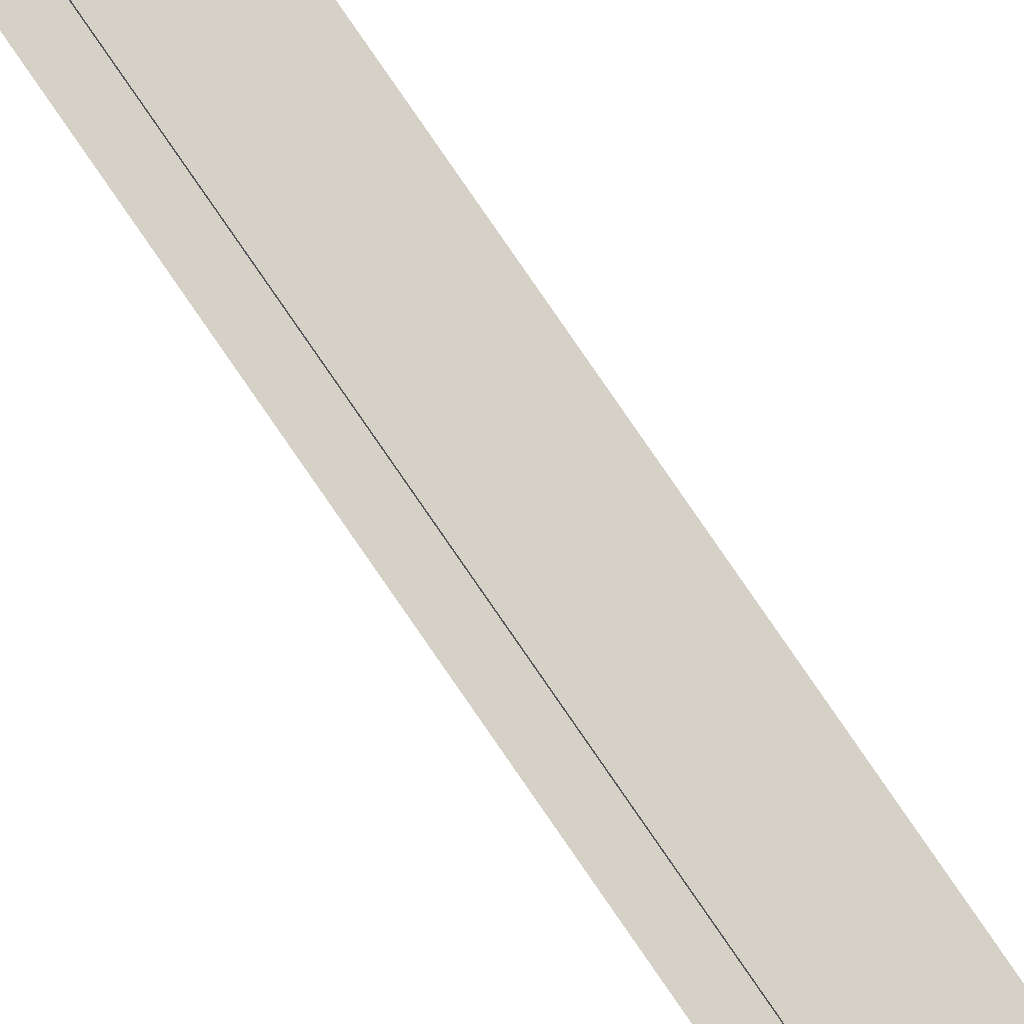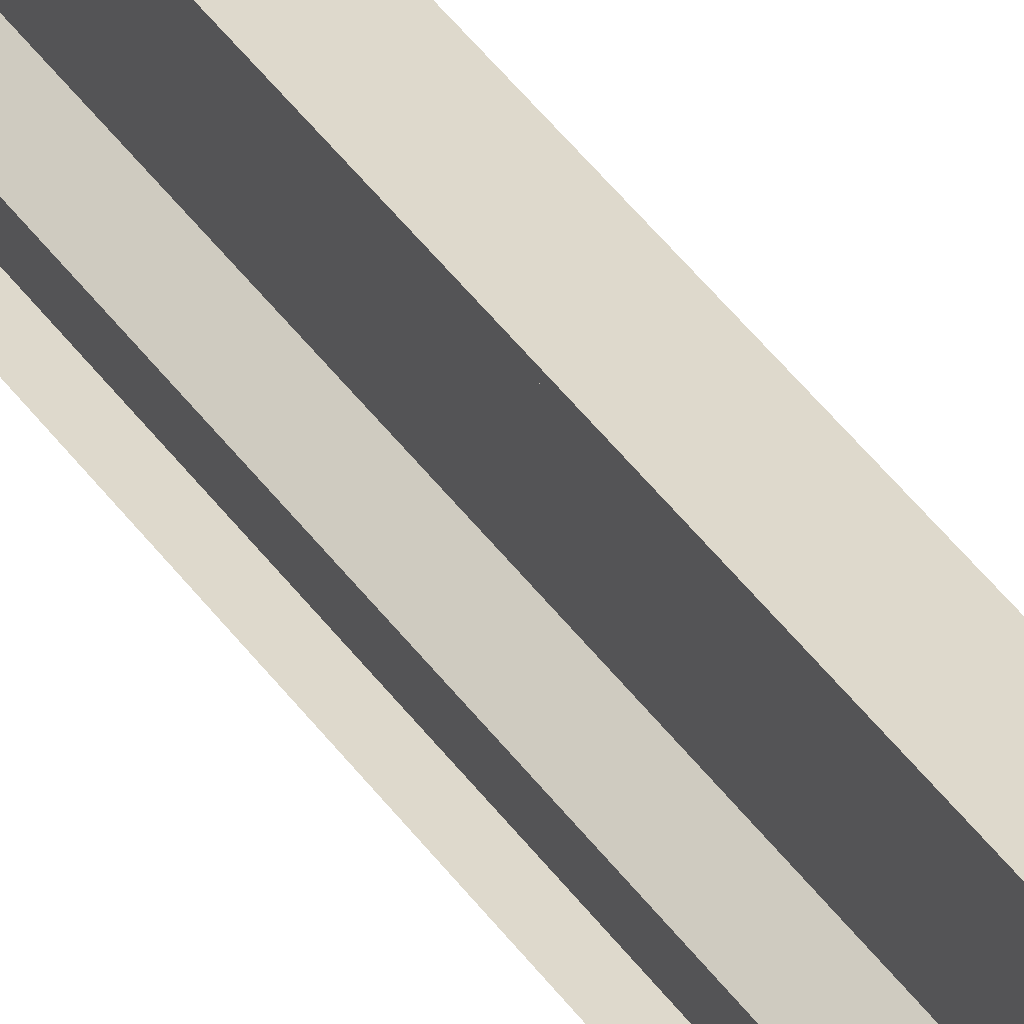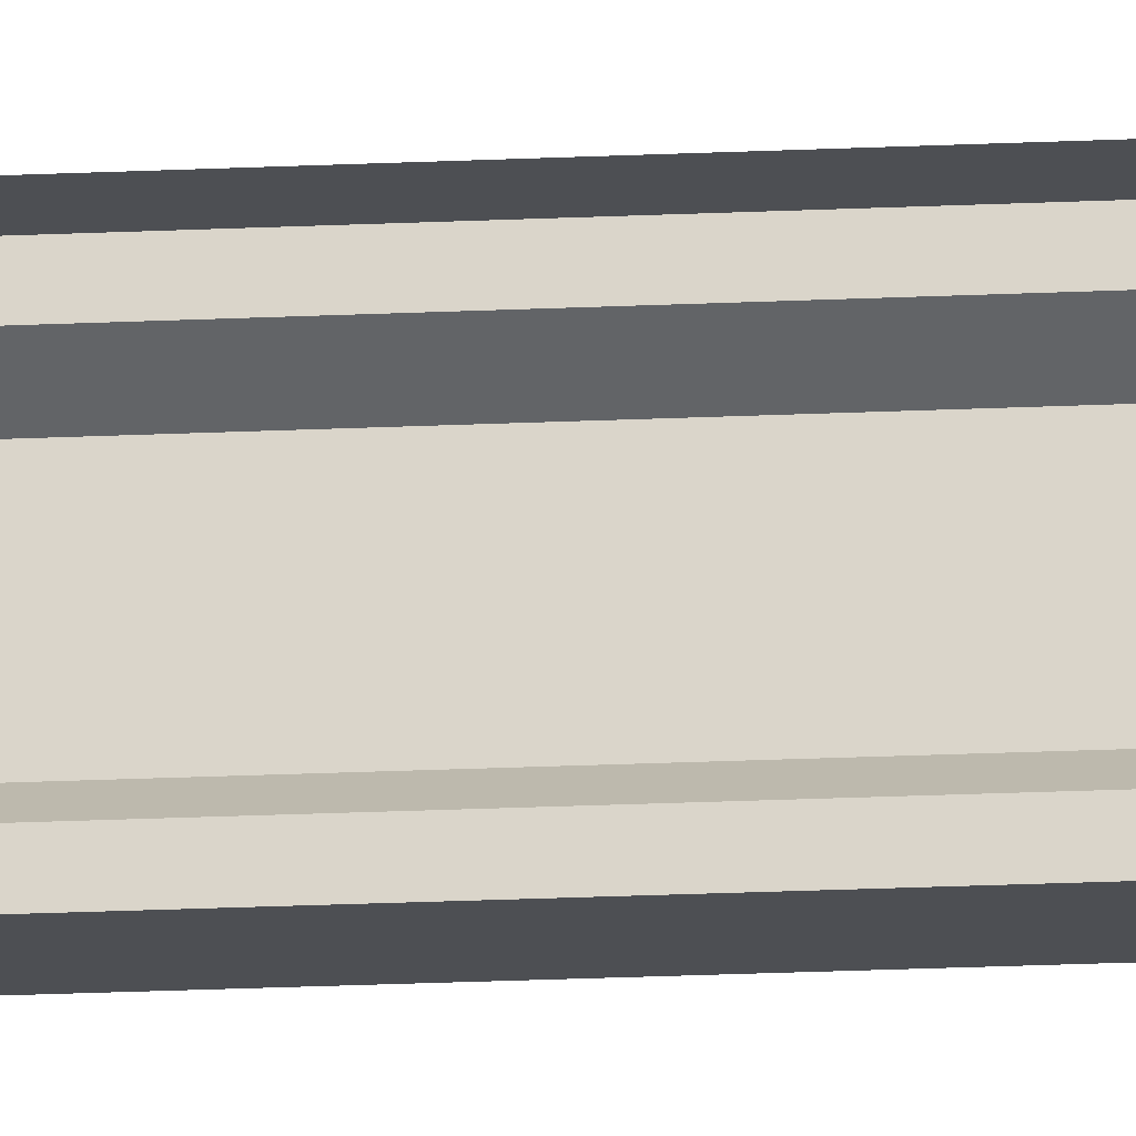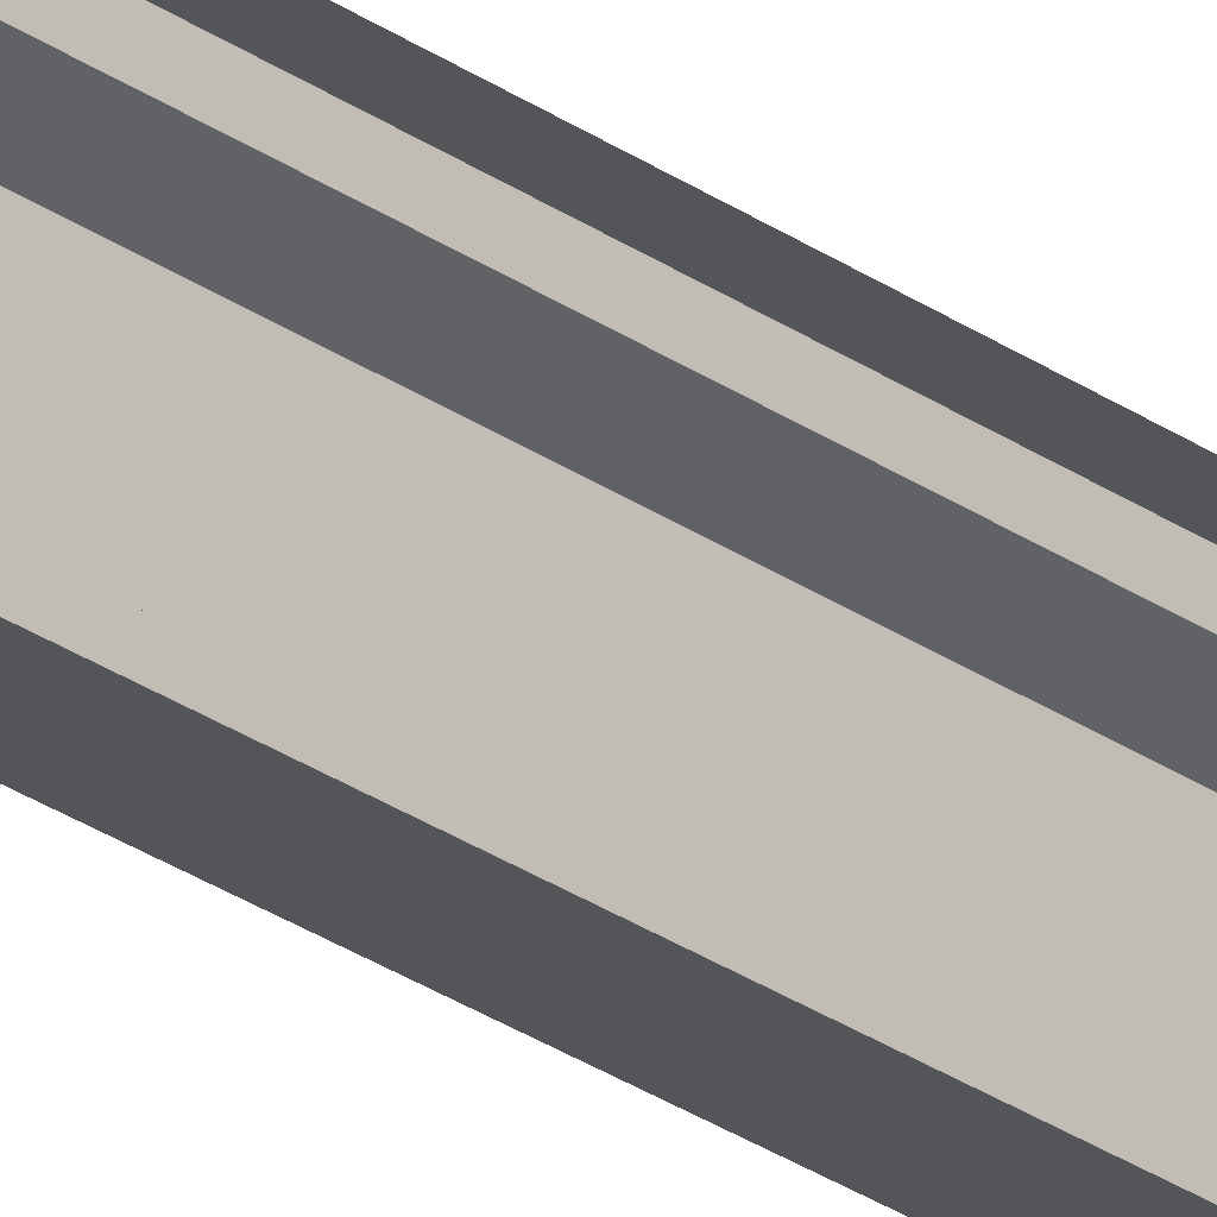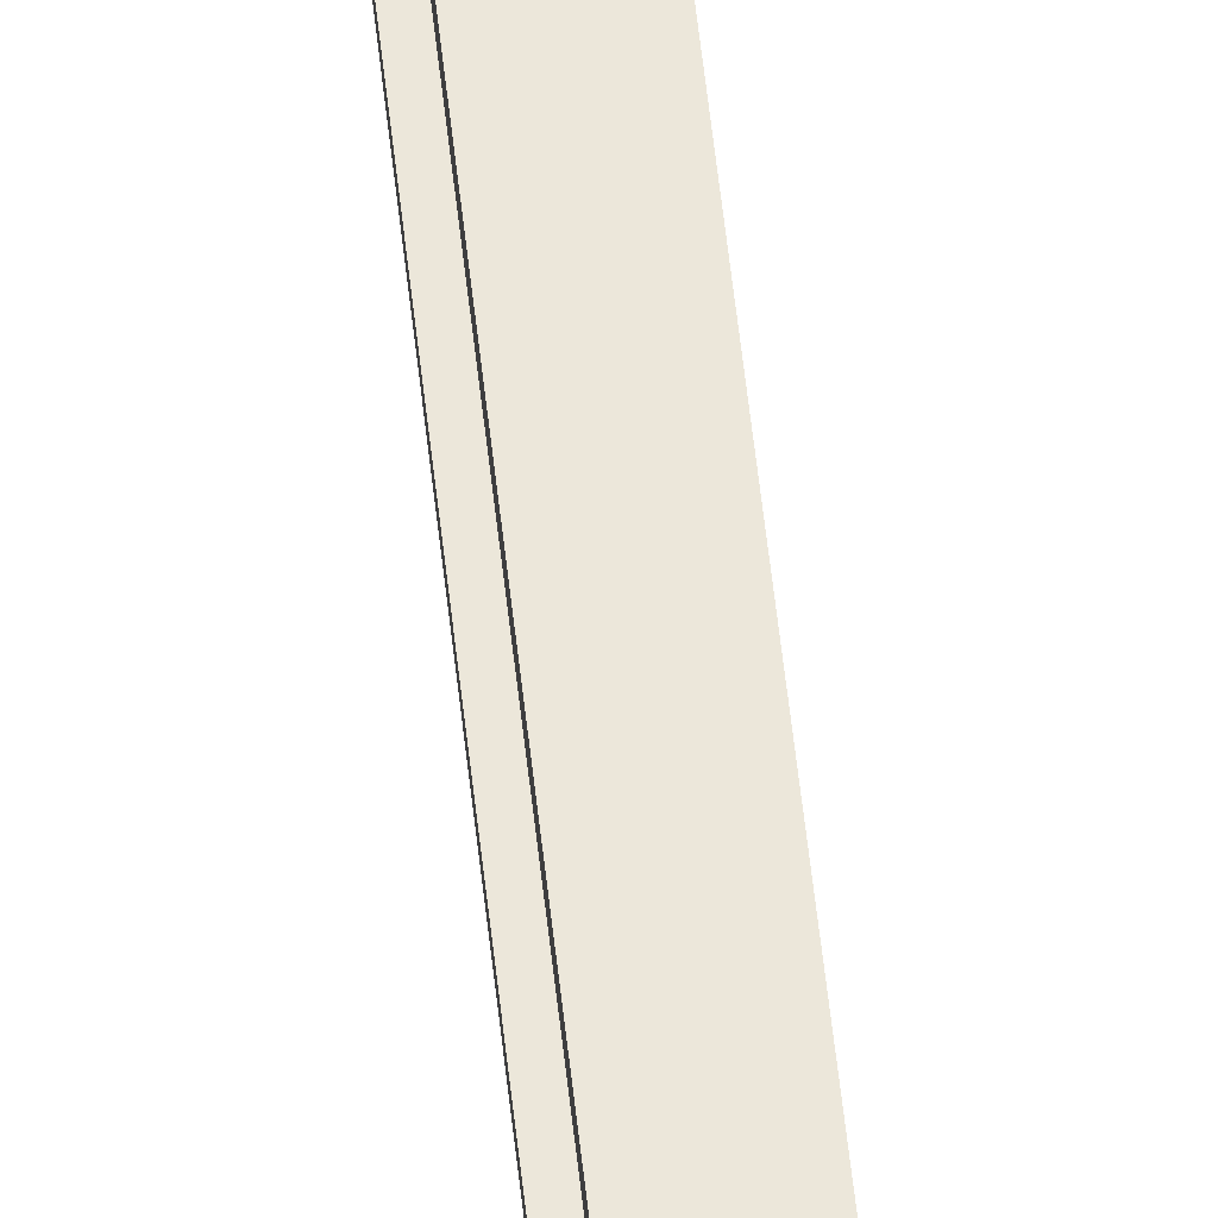
<metadata>
{"format":"obj","ext":"obj","renderer":"f3d","projection":"perspective","resolution":1024,"background":"white","views":[{"elev":78.8,"azim":-34.4,"up":"+Y"},{"elev":31.9,"azim":-26.2,"up":"+Y"},{"elev":-17.9,"azim":-84.3,"up":"+Y"},{"elev":-24.8,"azim":-139.7,"up":"+Y"},{"elev":50.6,"azim":174.3,"up":"+Y"}]}
</metadata>
<code>
o db3gr1/db3gr/mesh30/mesh30-geometry#mesh30-geometry
v 0.5573 -0.4291 -0.5305
v 0.5573 -0.4262 0.5651
v 0.5573 -0.4291 0.5651
v 0.5573 -0.4262 -0.5305
v 0.5446 -0.4291 0.5651
v 0.5382 -0.4262 -0.5305
v 0.5446 -0.4291 -0.5305
v 0.5382 -0.4262 0.5651
v 0.5446 -0.4367 -0.5305
v 0.5446 -0.4367 0.5651
v 0.5541 -0.4431 0.5651
v 0.5541 -0.4431 -0.5305
v 0.5541 -0.472 -0.5305
v 0.5541 -0.472 0.5651
v 0.5446 -0.4783 0.5651
v 0.5446 -0.4783 -0.5305
v 0.5446 -0.4859 -0.5305
v 0.5446 -0.4859 0.5651
v 0.5573 -0.4859 0.5651
v 0.5573 -0.4859 -0.5305
v 0.5573 -0.4887 -0.5305
v 0.5573 -0.4887 0.5651
v 0.5382 -0.4887 0.5651
v 0.5382 -0.4887 -0.5305
f 1 2 3
f 2 1 4
f 3 2 1
f 4 1 2
f 5 1 3
f 3 1 5
f 6 2 4
f 4 2 6
f 1 5 7
f 7 5 1
f 2 6 8
f 8 6 2
f 5 9 7
f 7 9 5
f 9 5 10
f 10 5 9
f 11 9 10
f 10 9 11
f 9 11 12
f 12 11 9
f 11 13 12
f 12 13 11
f 13 11 14
f 14 11 13
f 15 13 14
f 14 13 15
f 13 15 16
f 16 15 13
f 15 17 16
f 16 17 15
f 17 15 18
f 18 15 17
f 19 17 18
f 18 17 19
f 17 19 20
f 20 19 17
f 19 21 20
f 20 21 19
f 21 19 22
f 22 19 21
f 23 21 22
f 22 21 23
f 21 23 24
f 24 23 21

</code>
